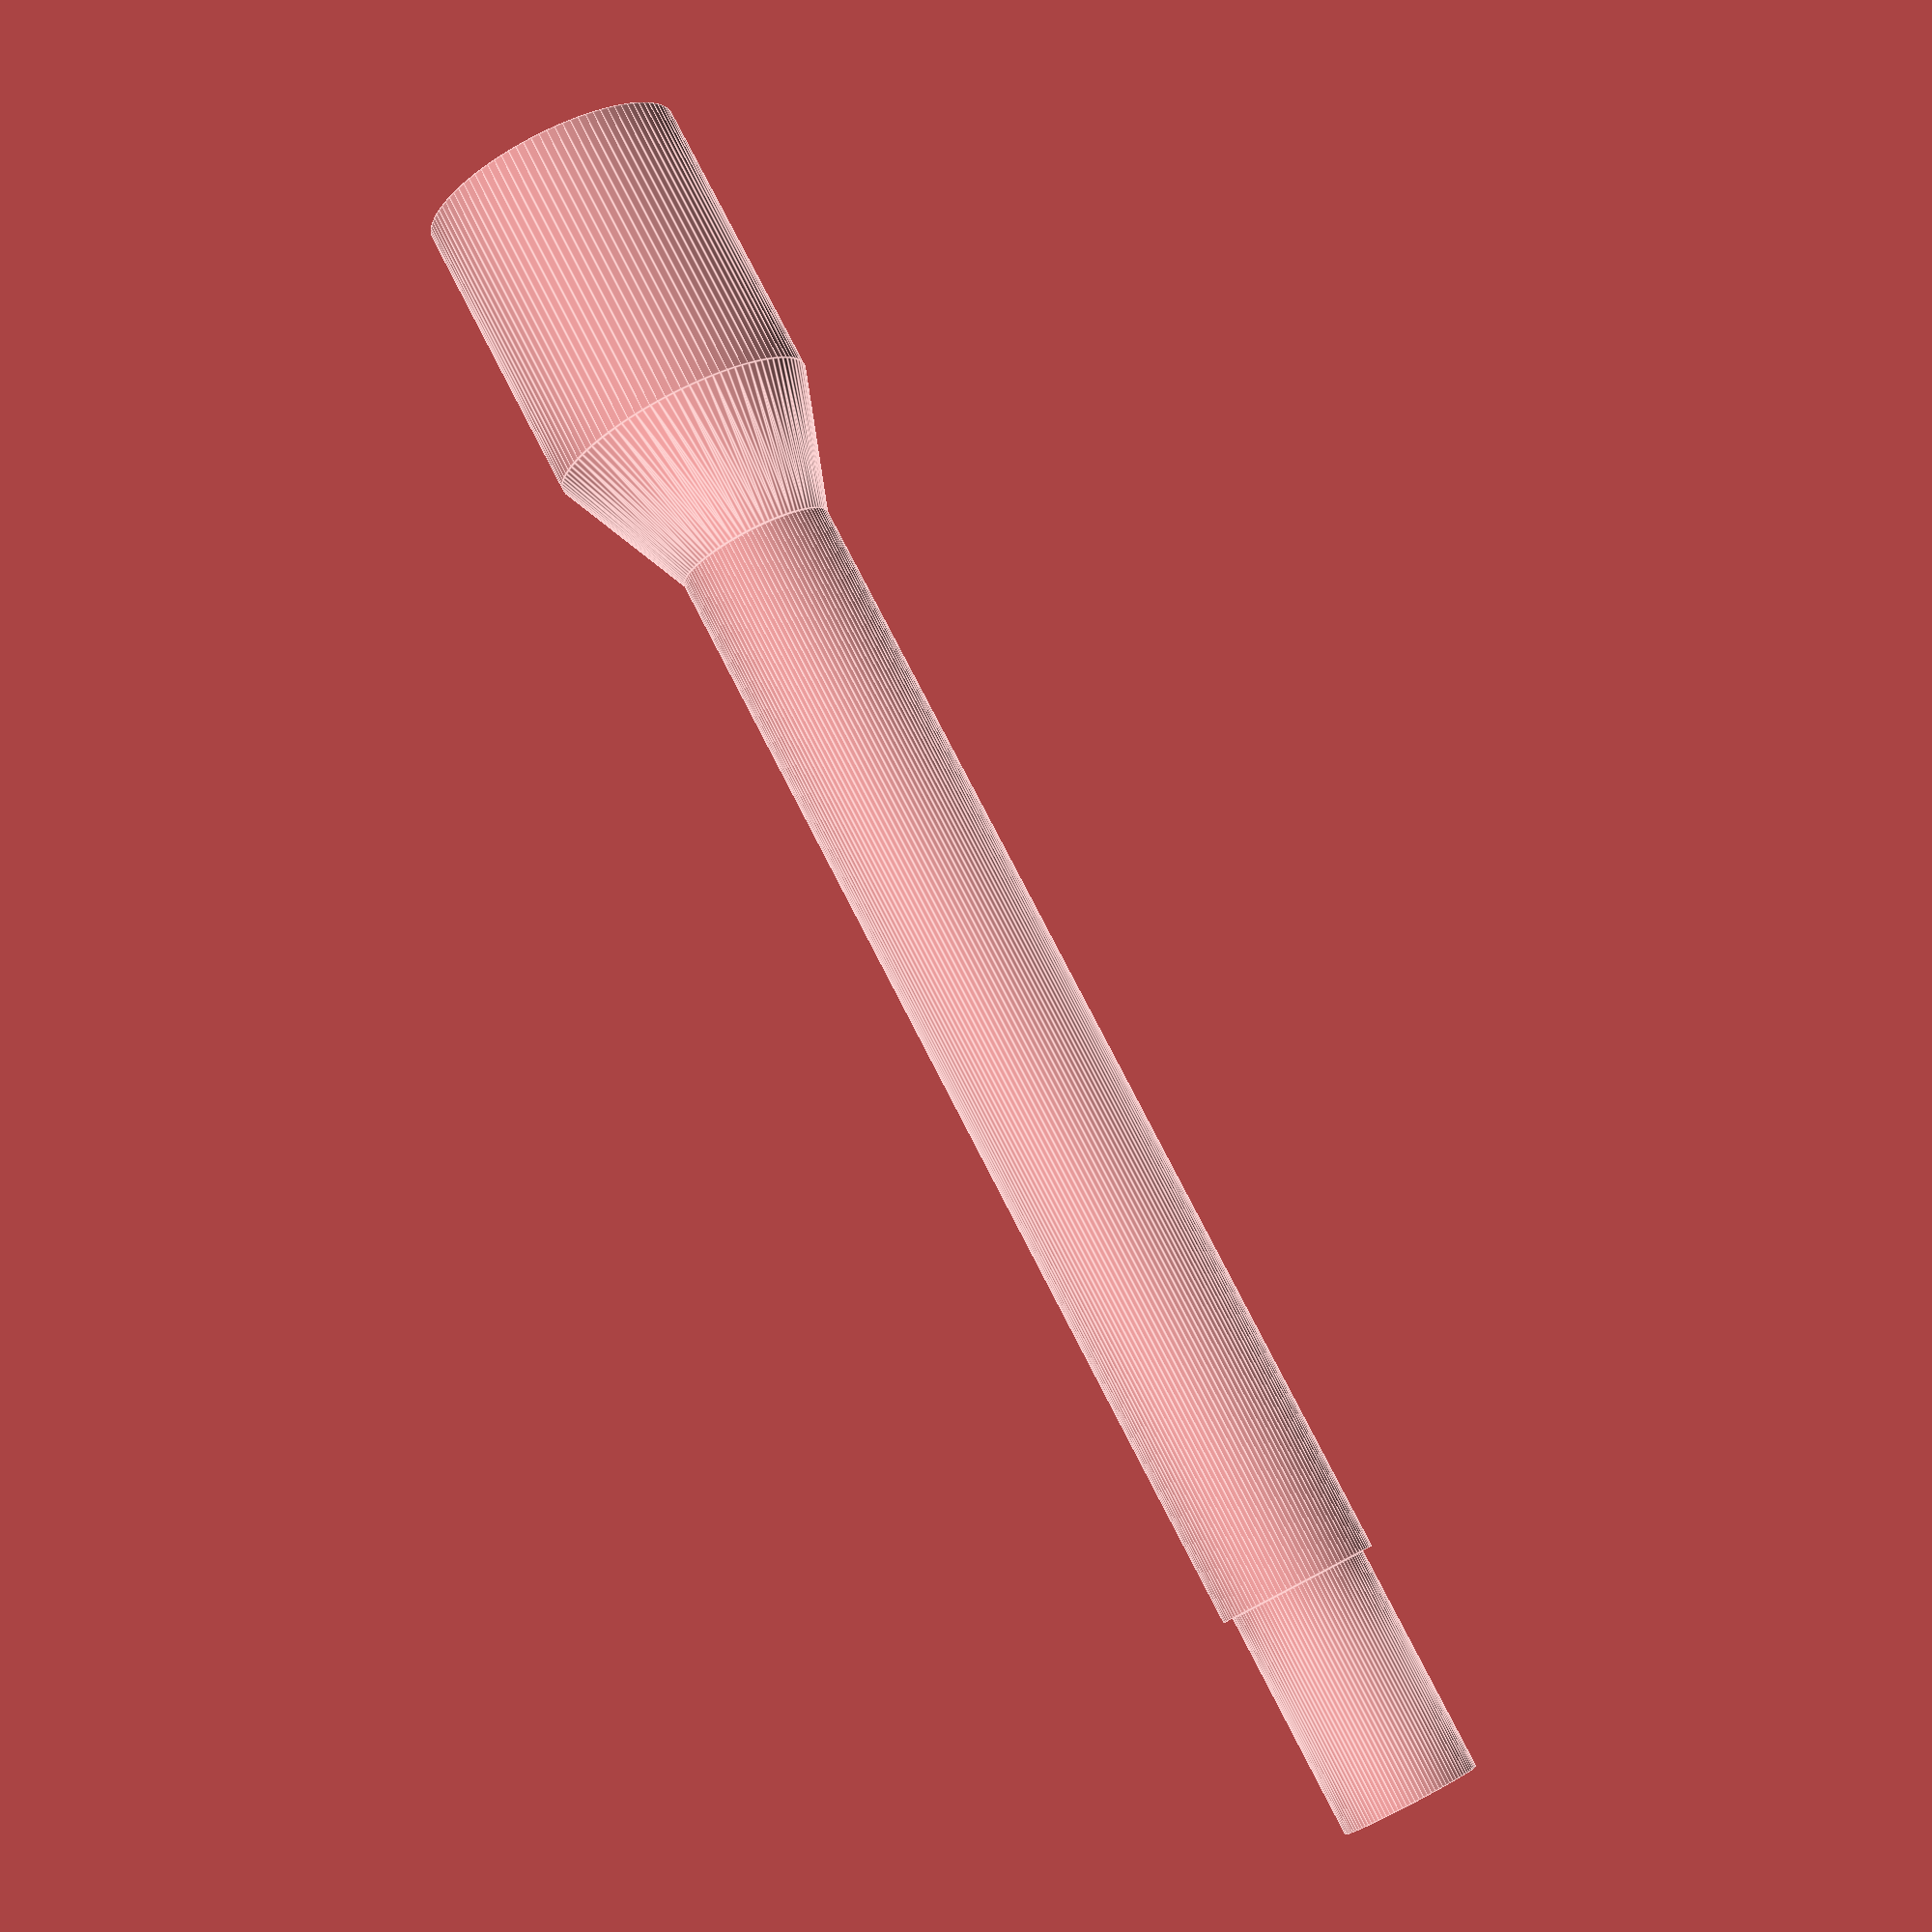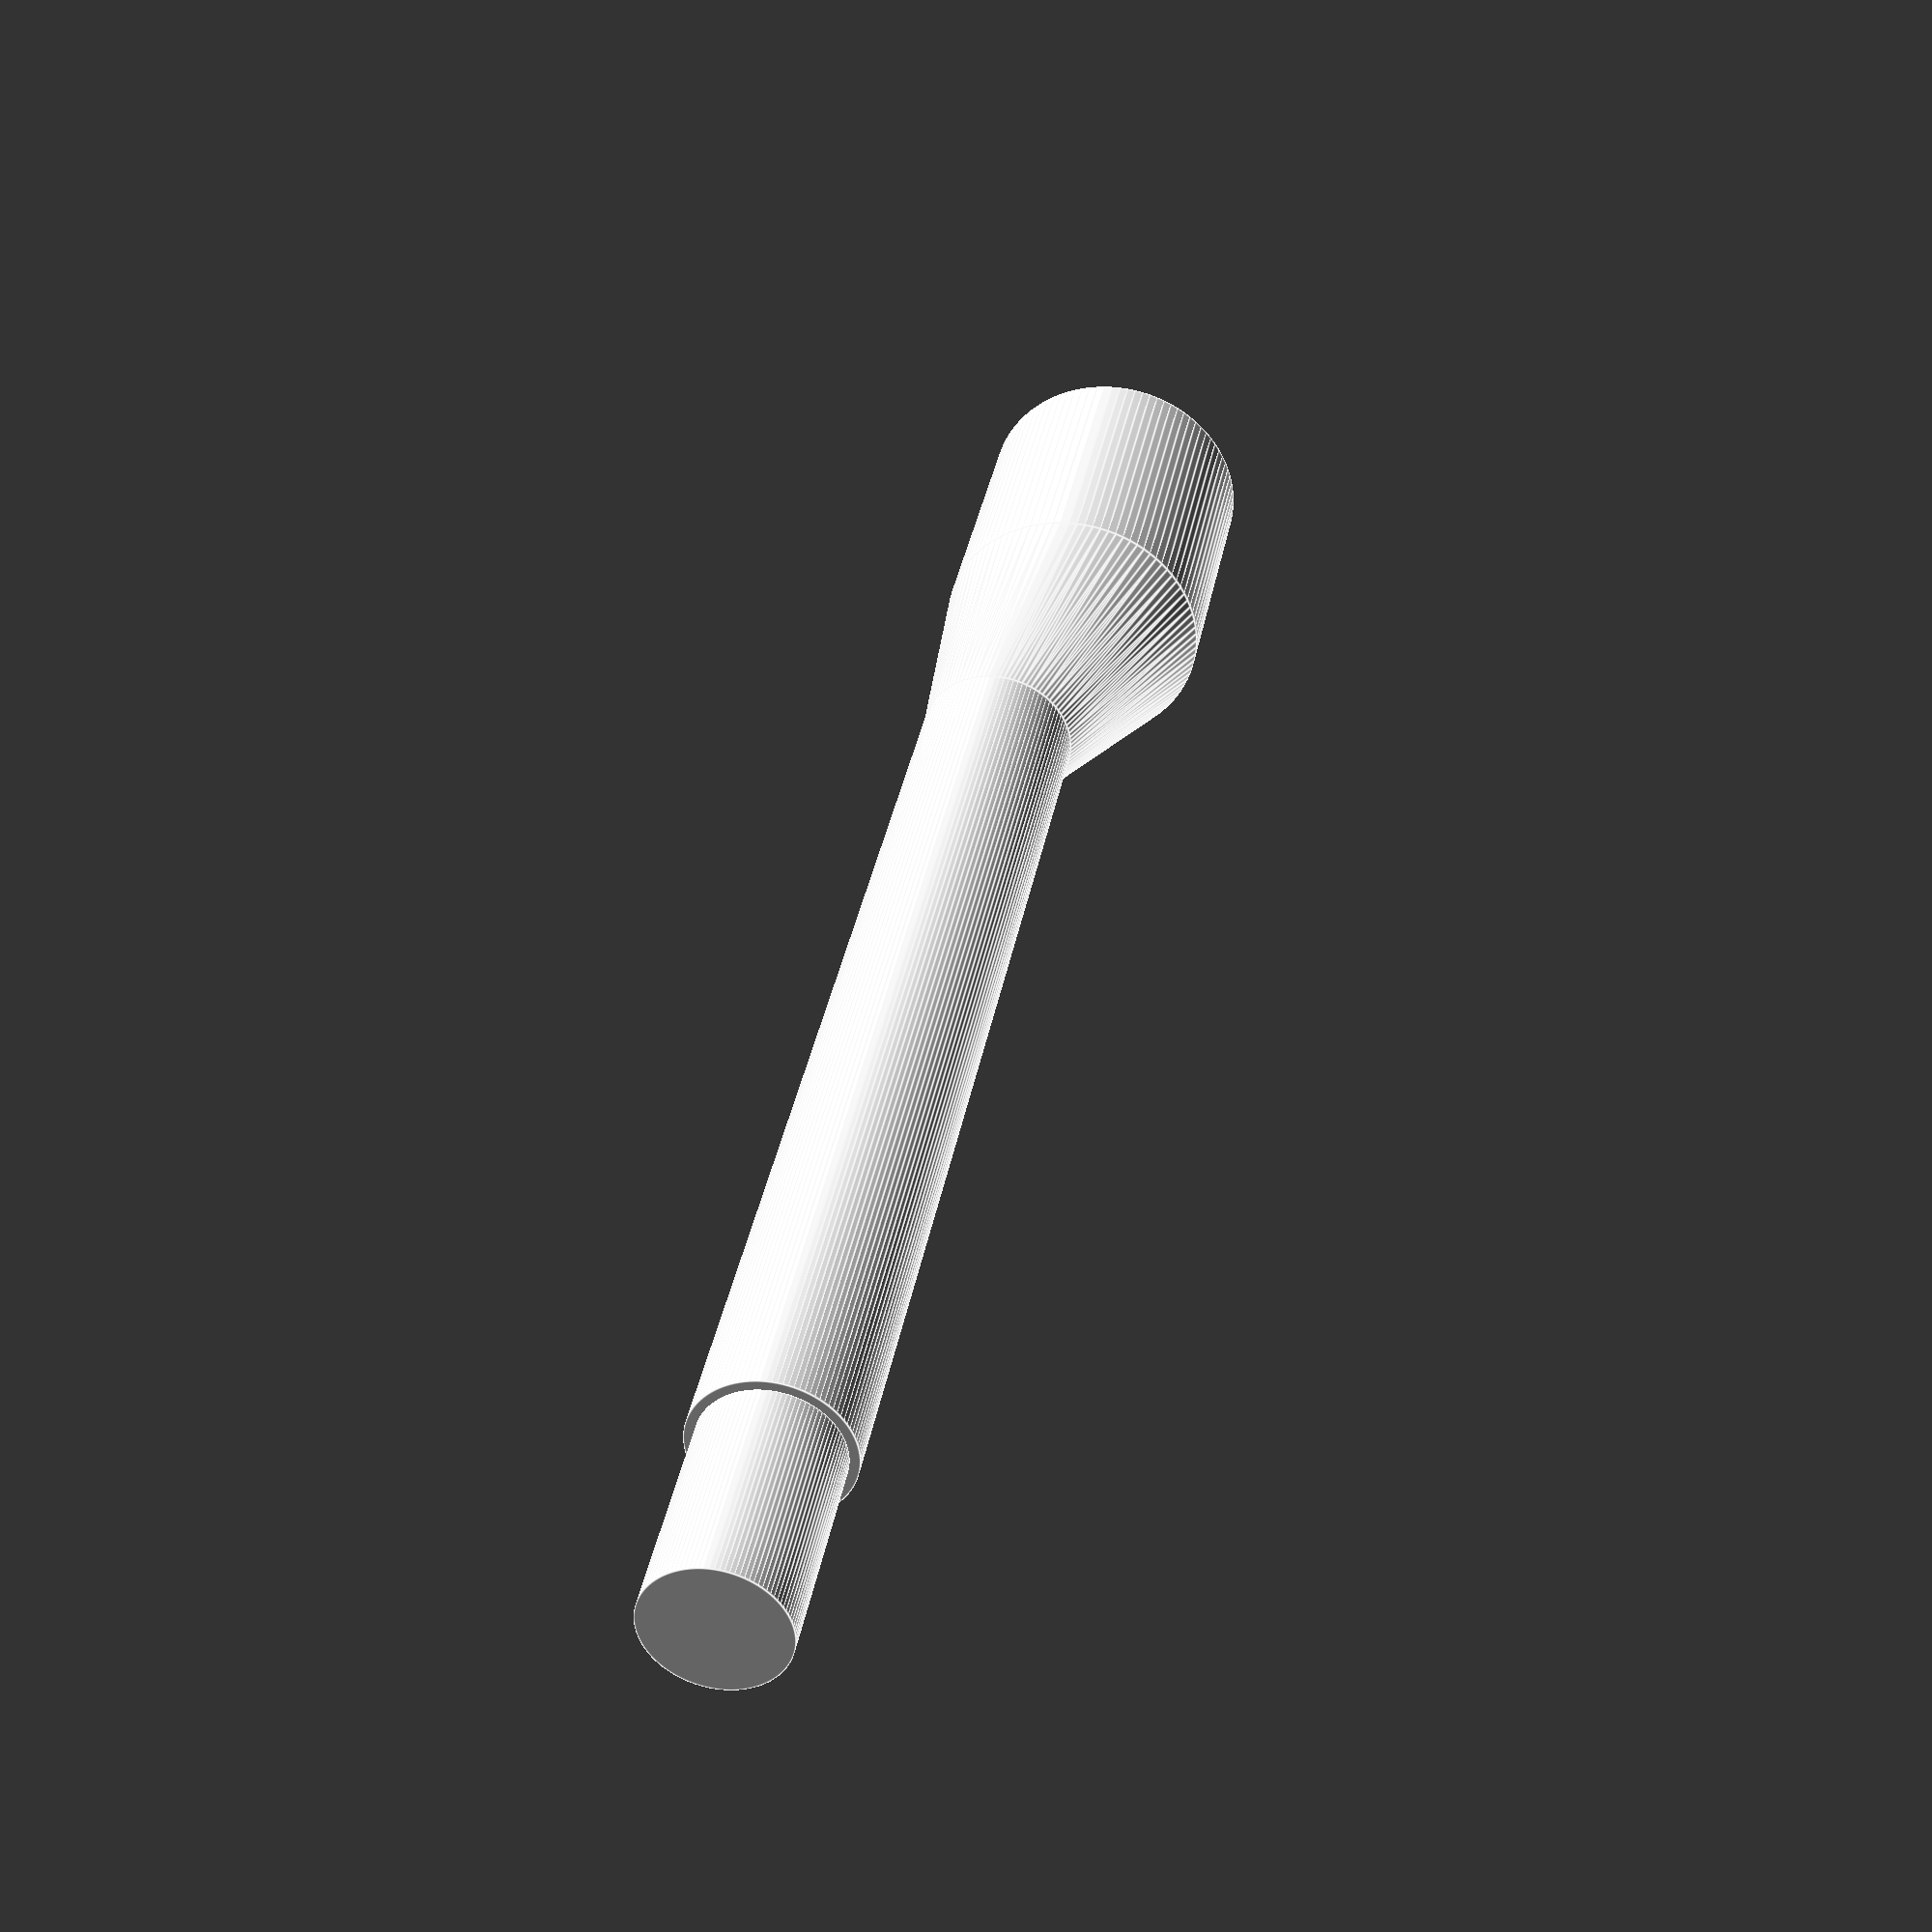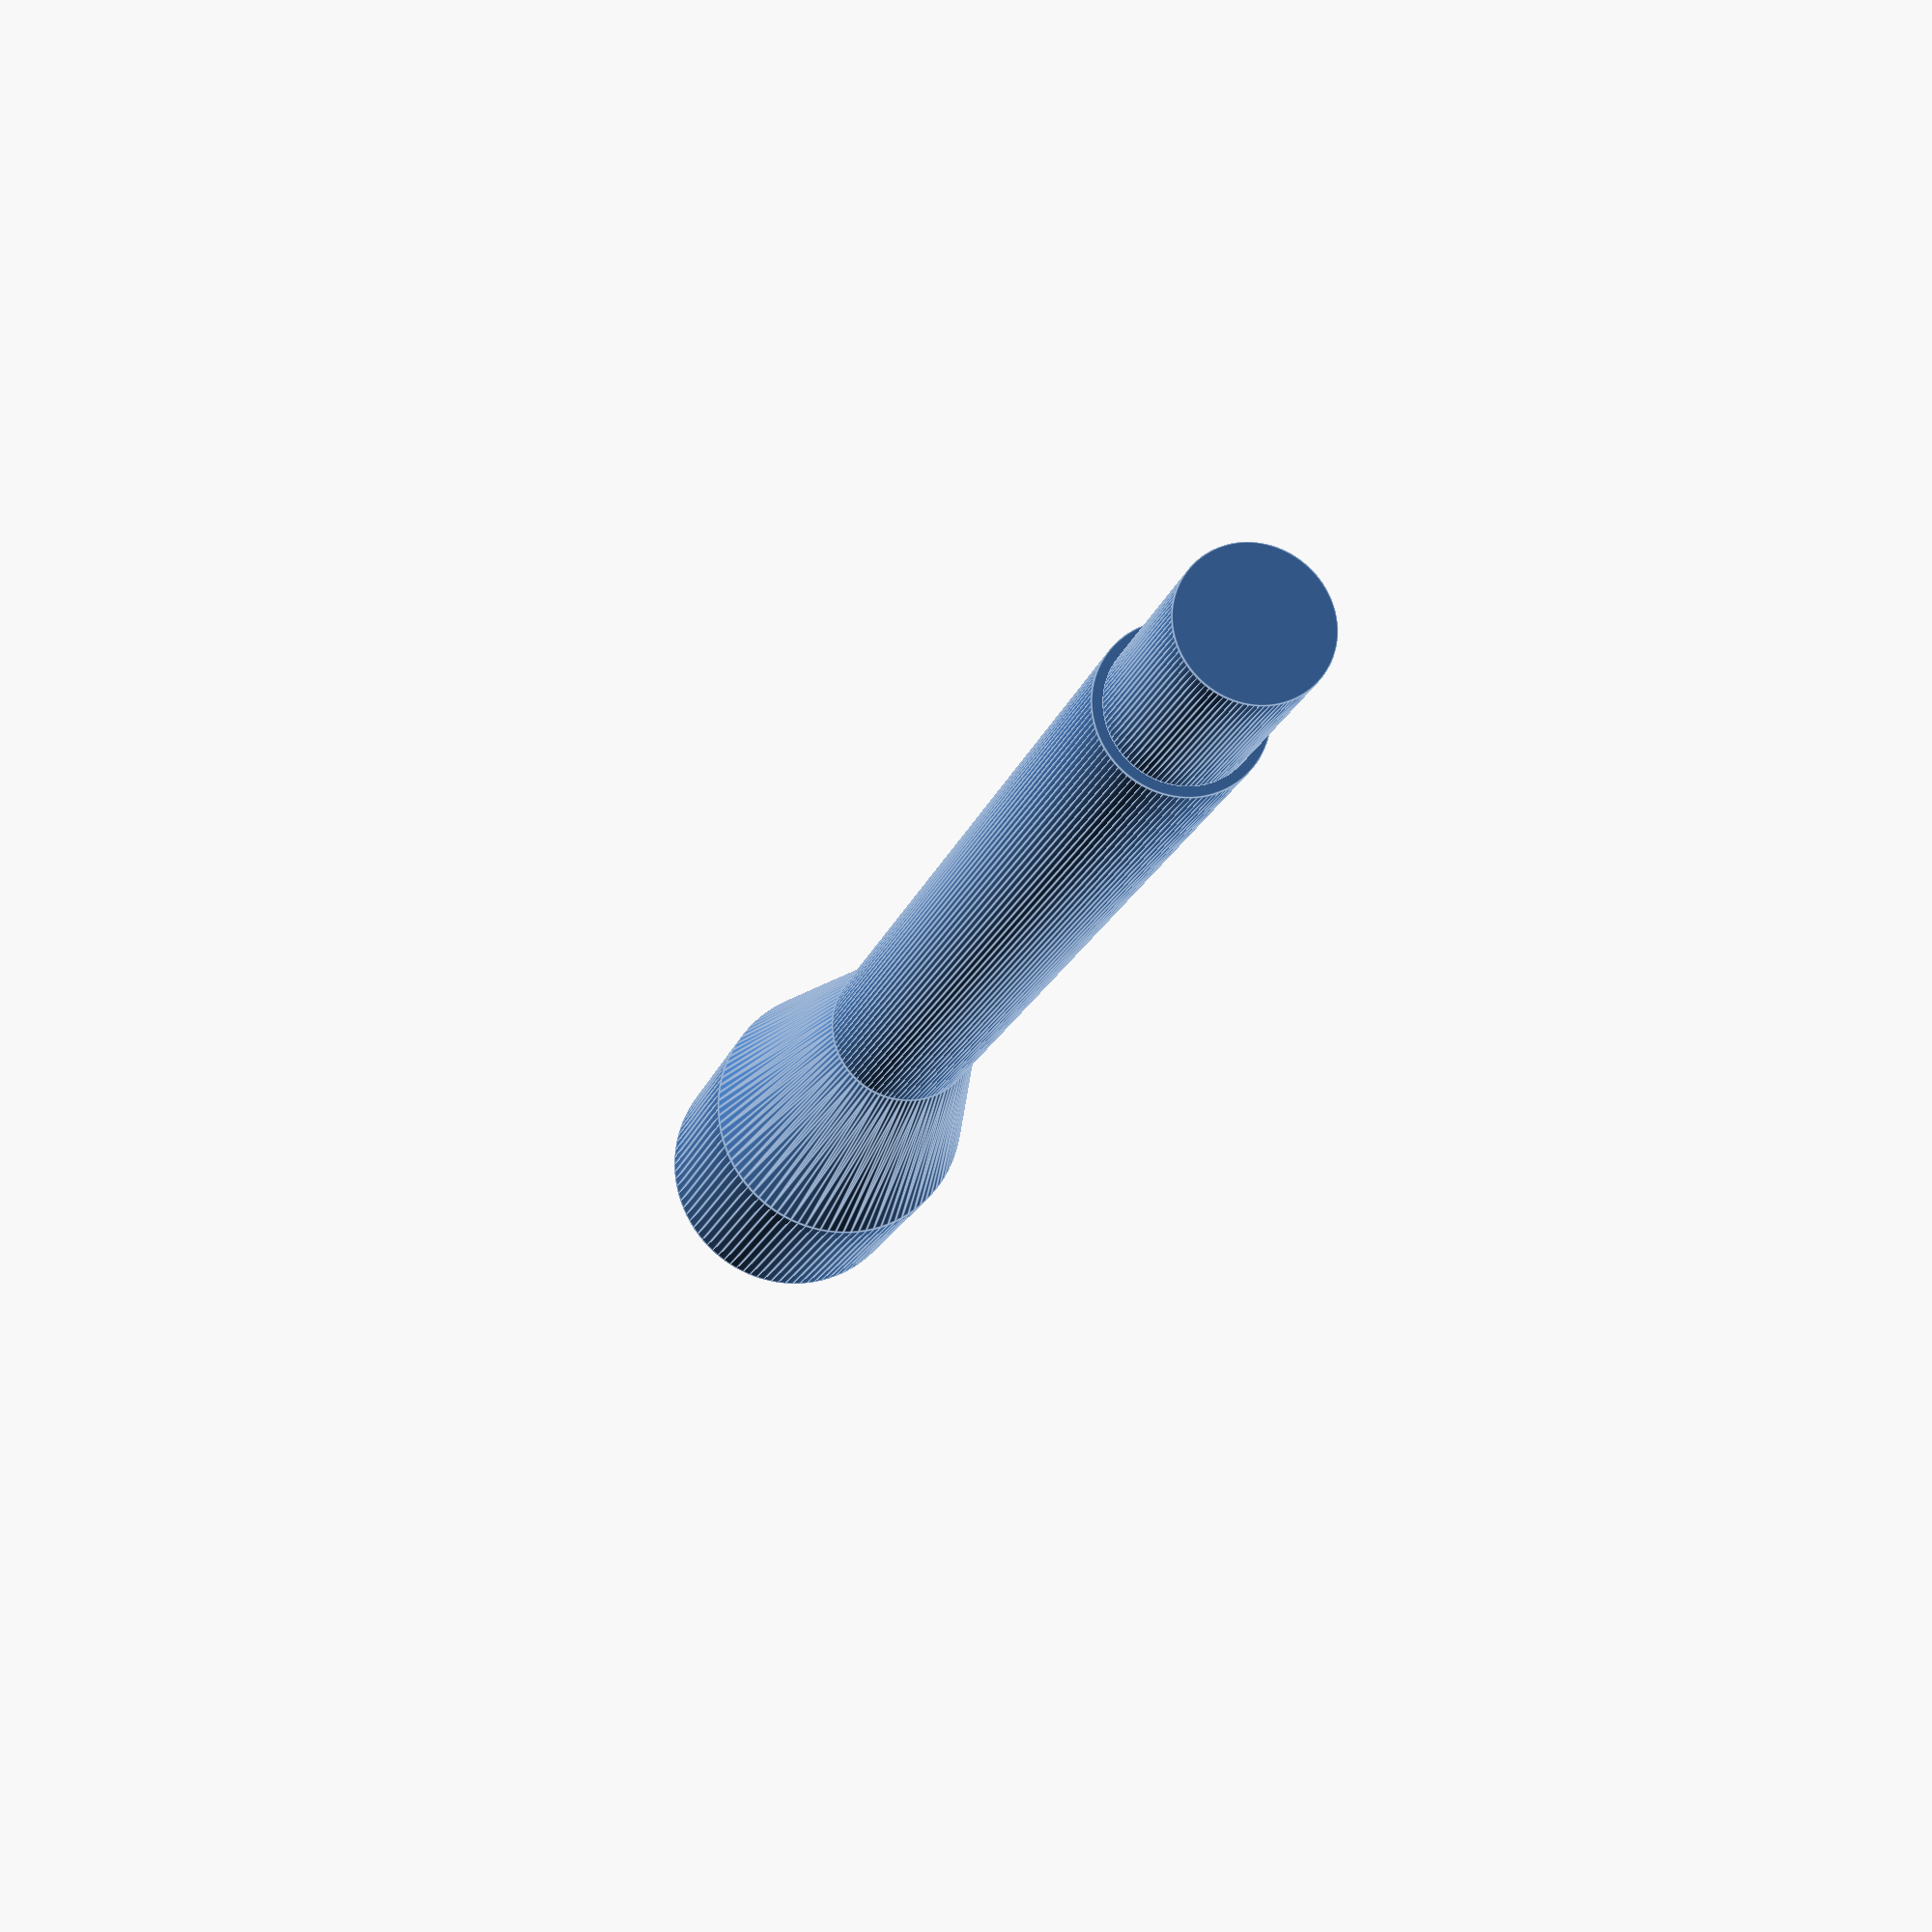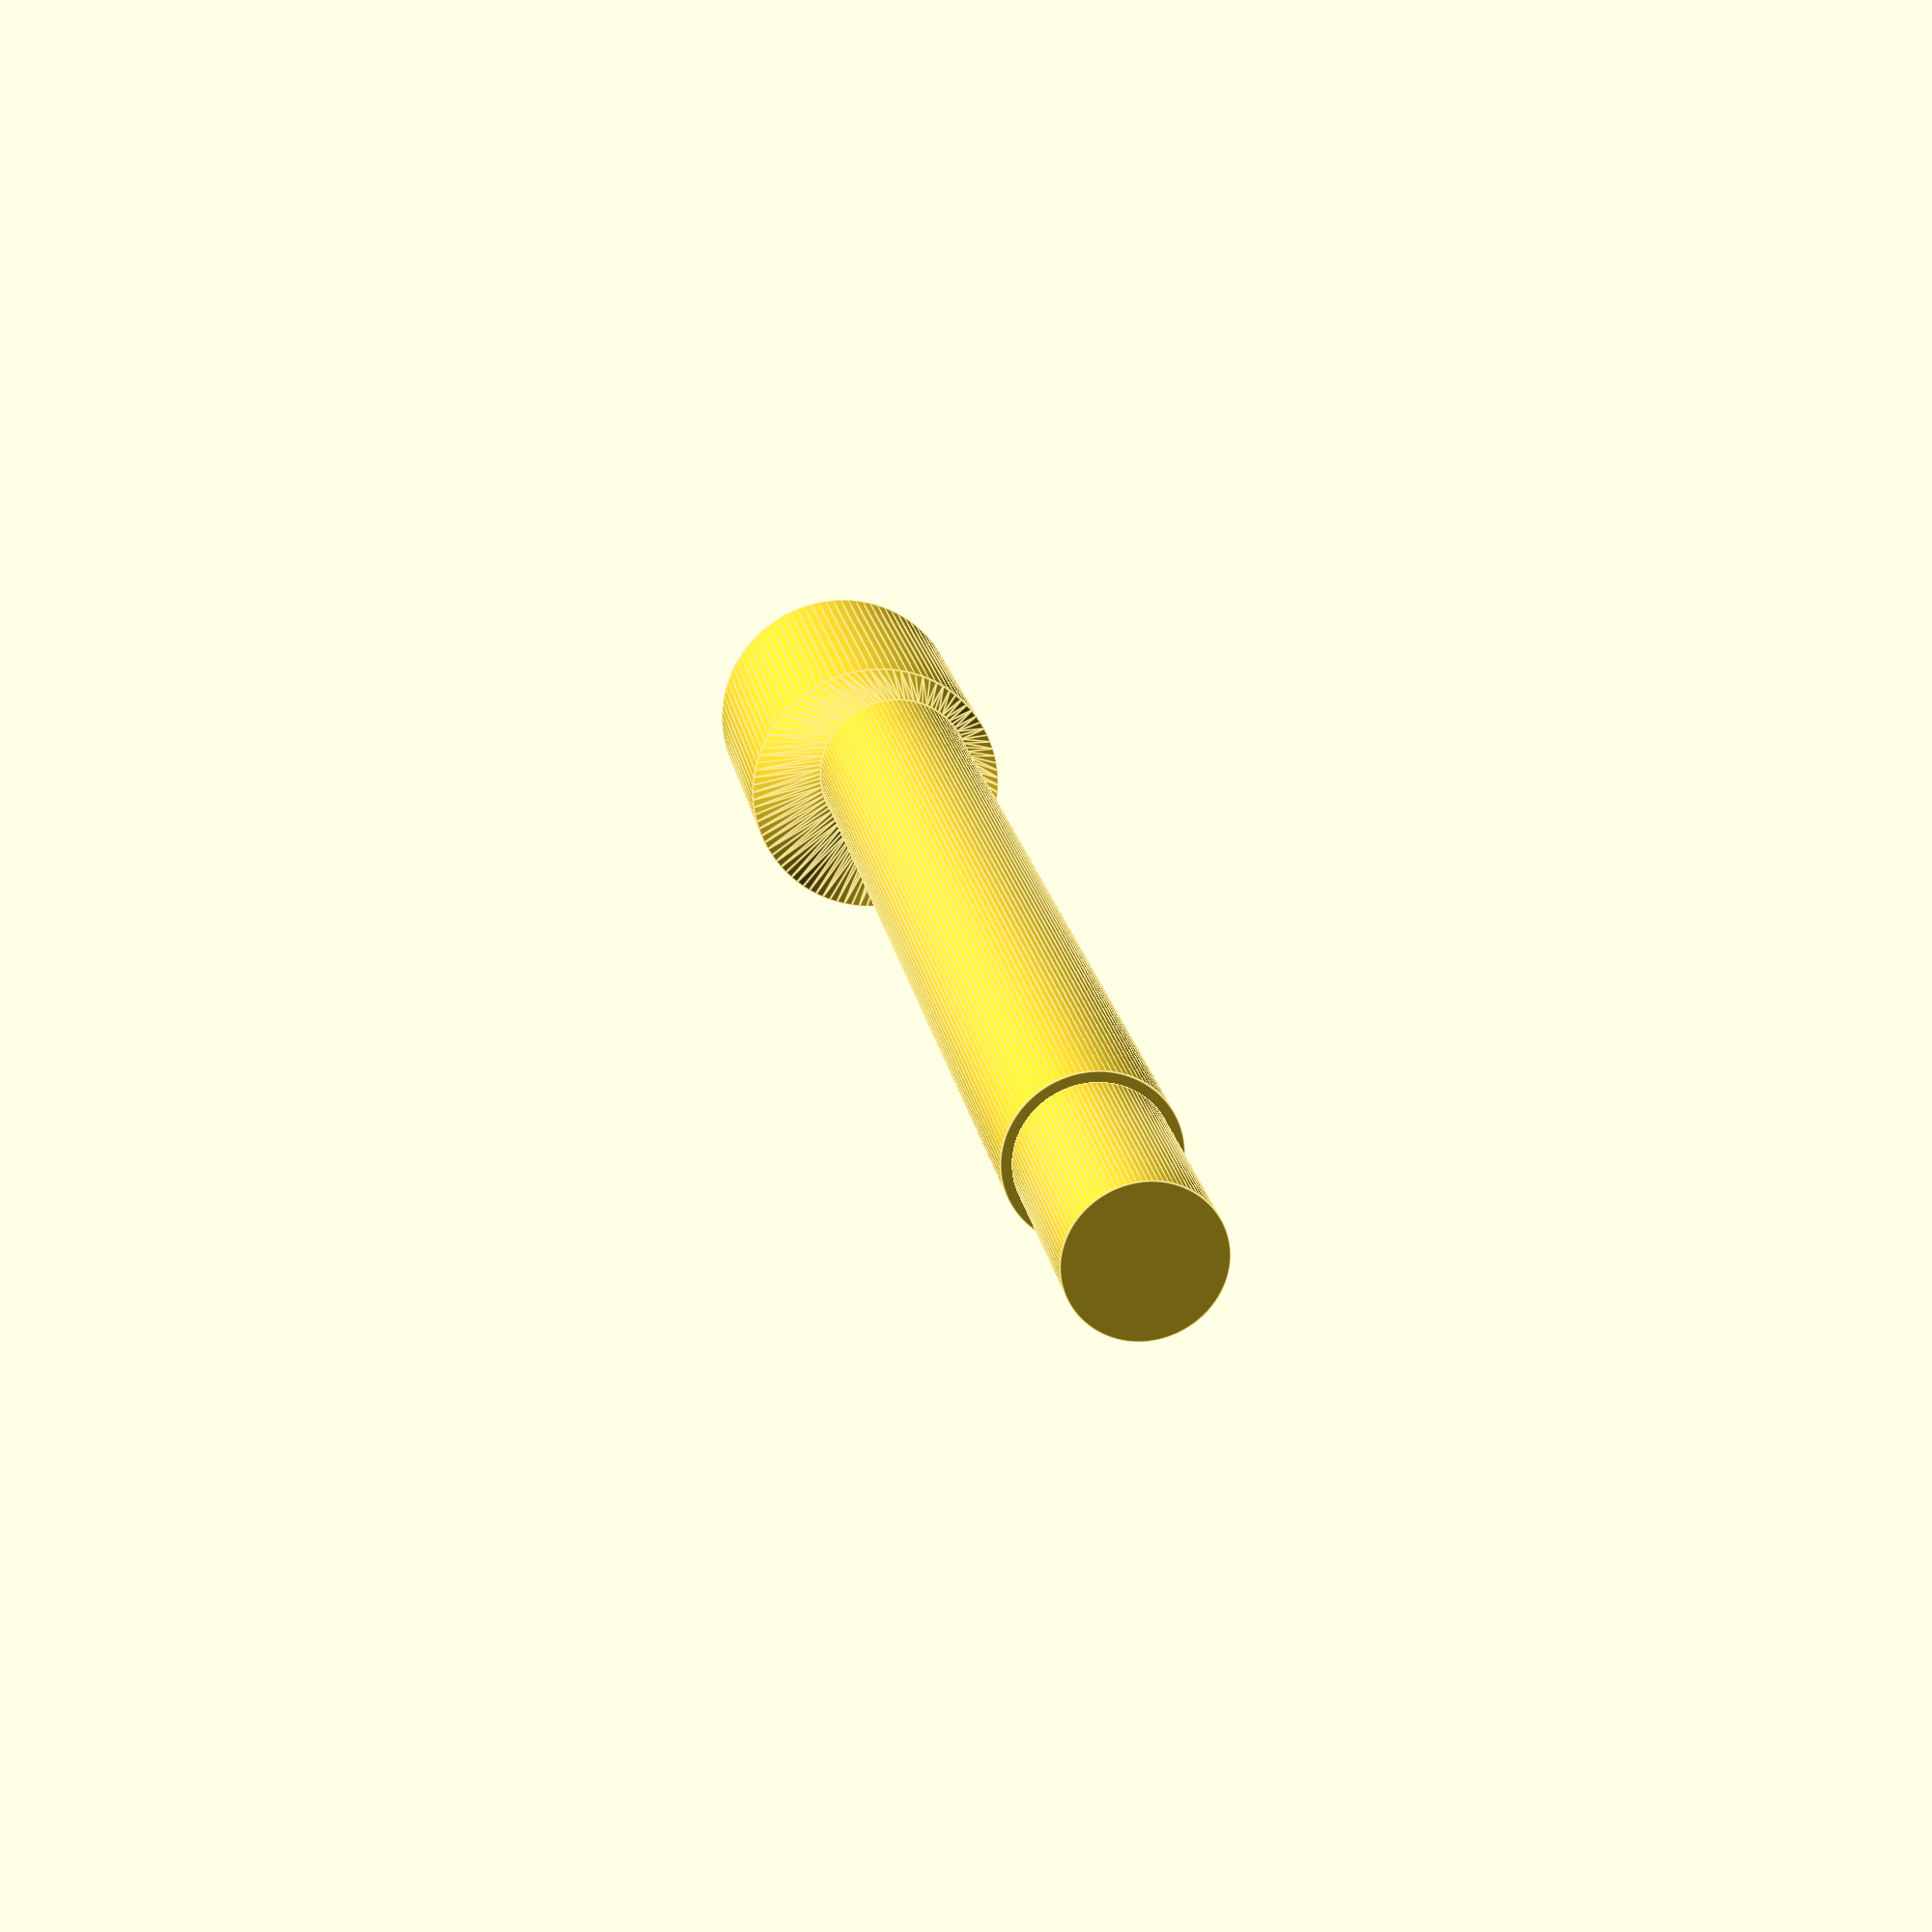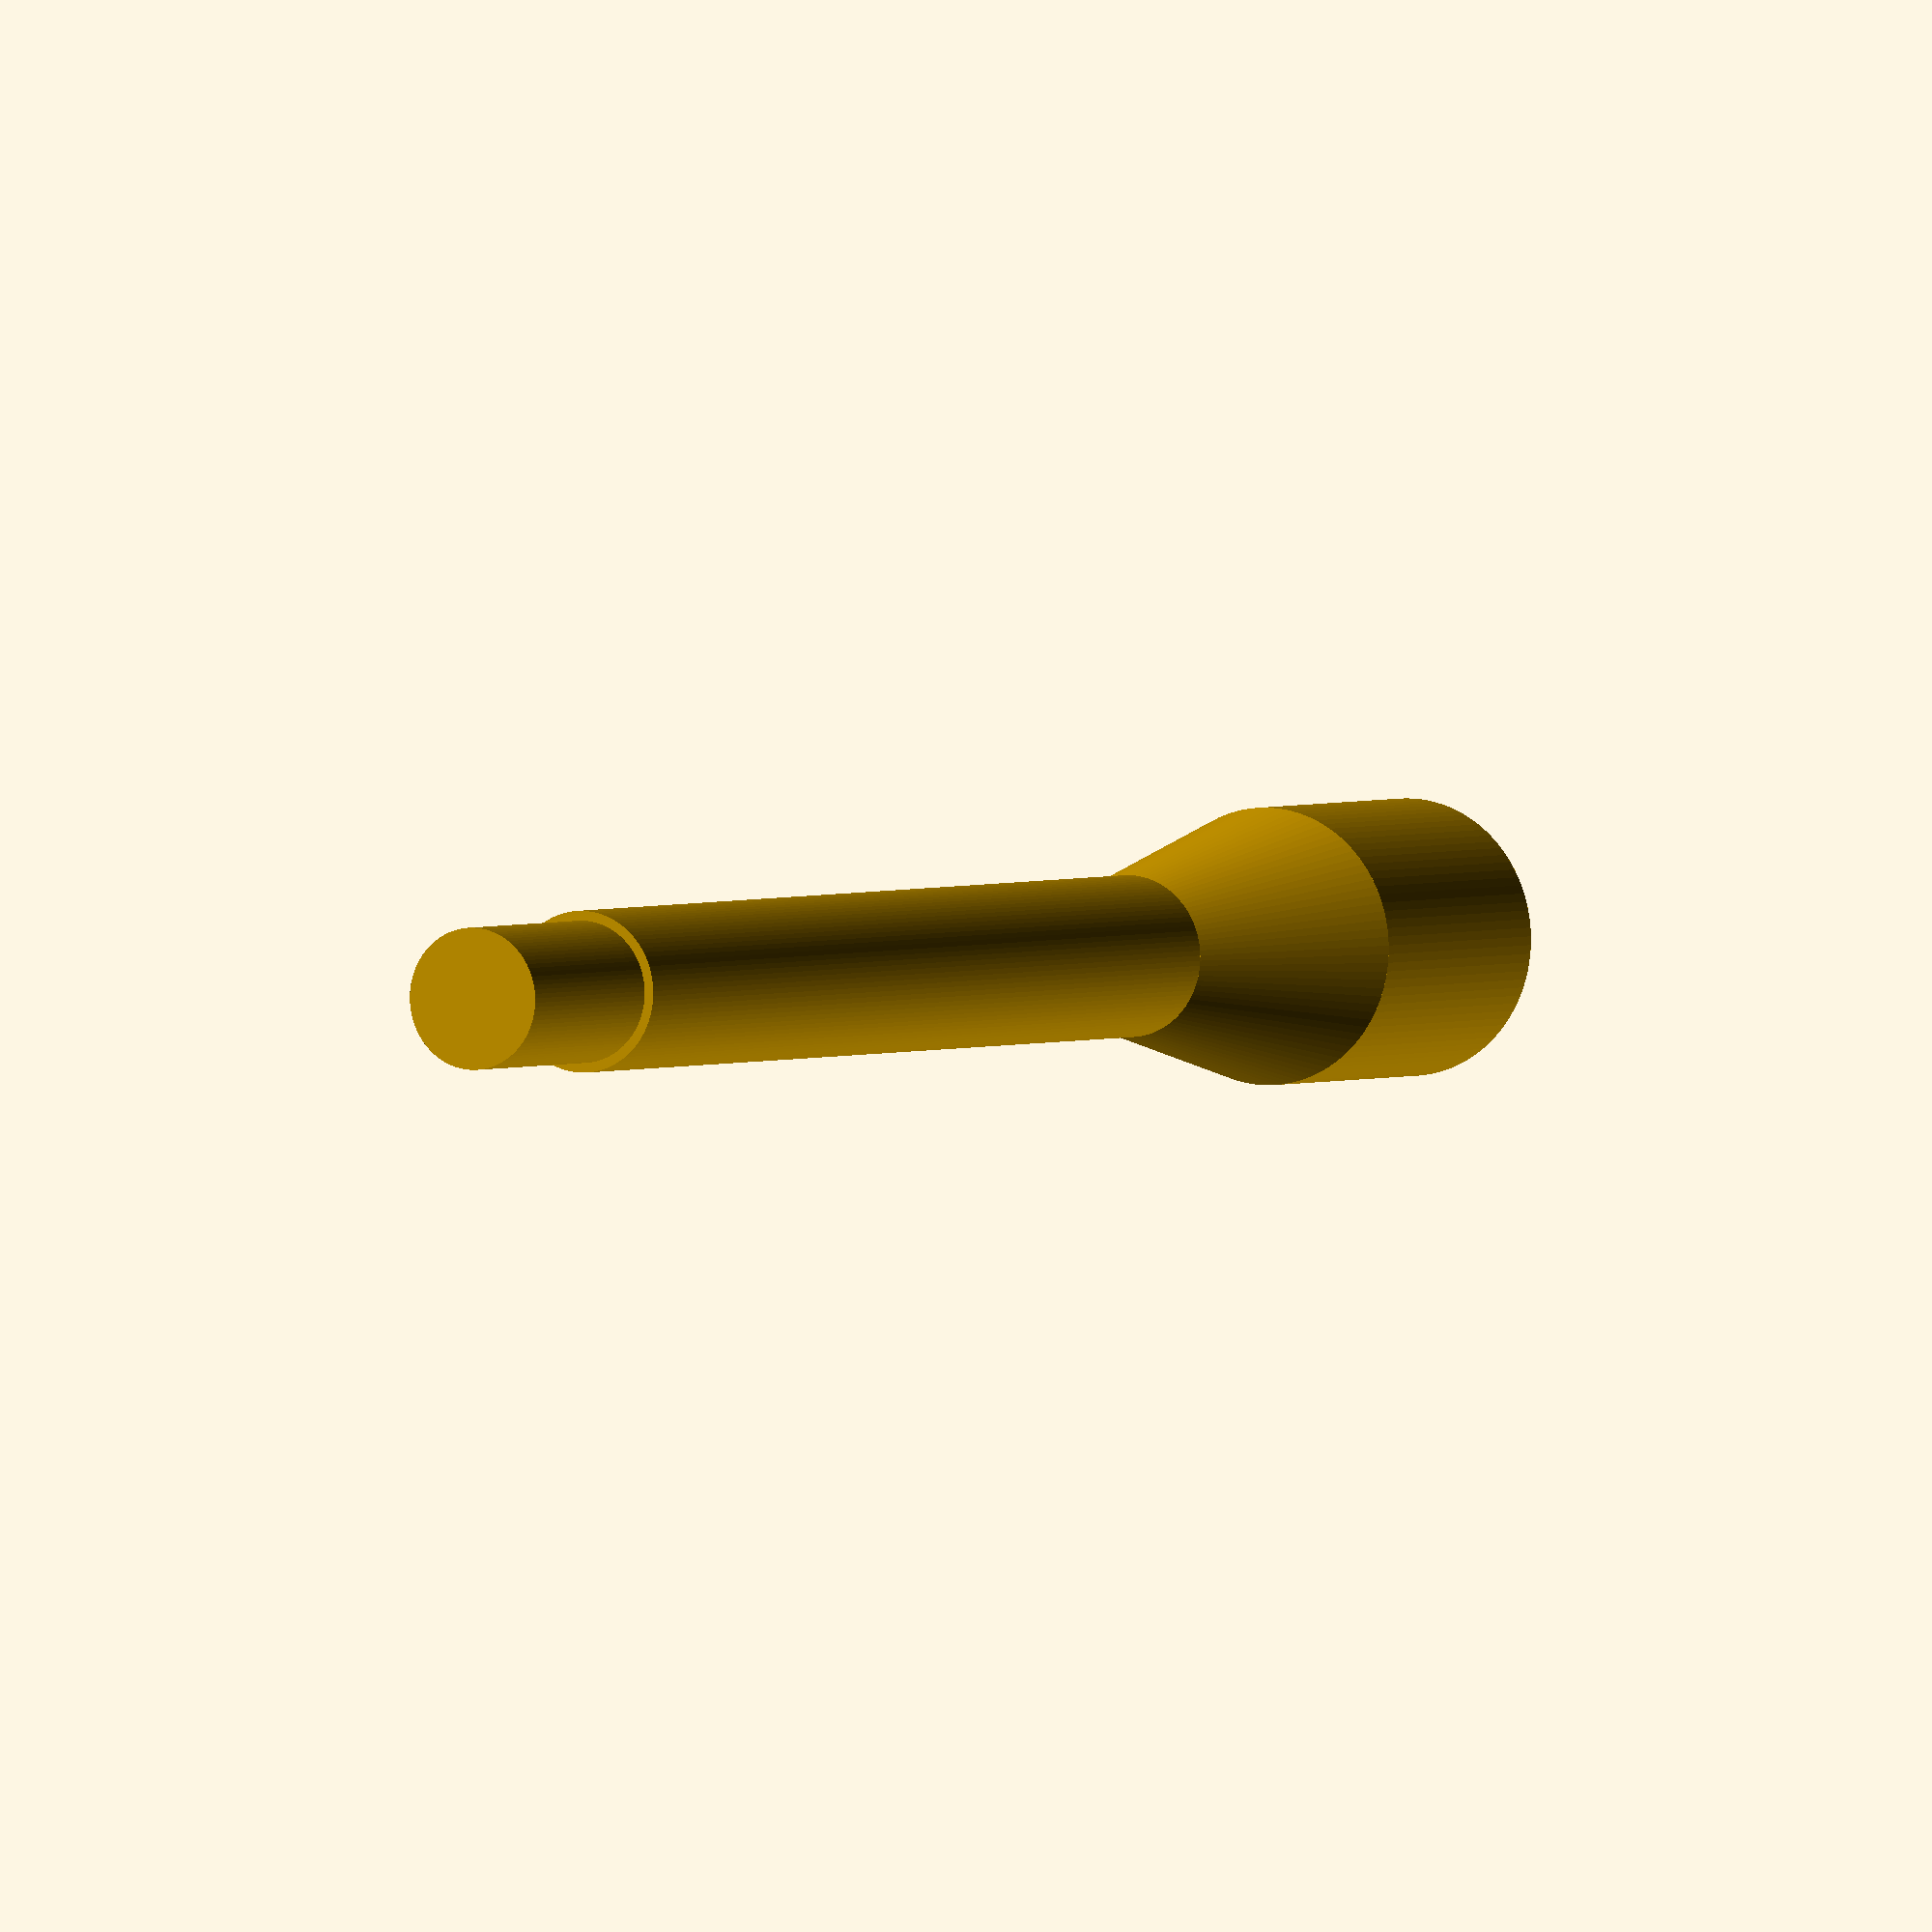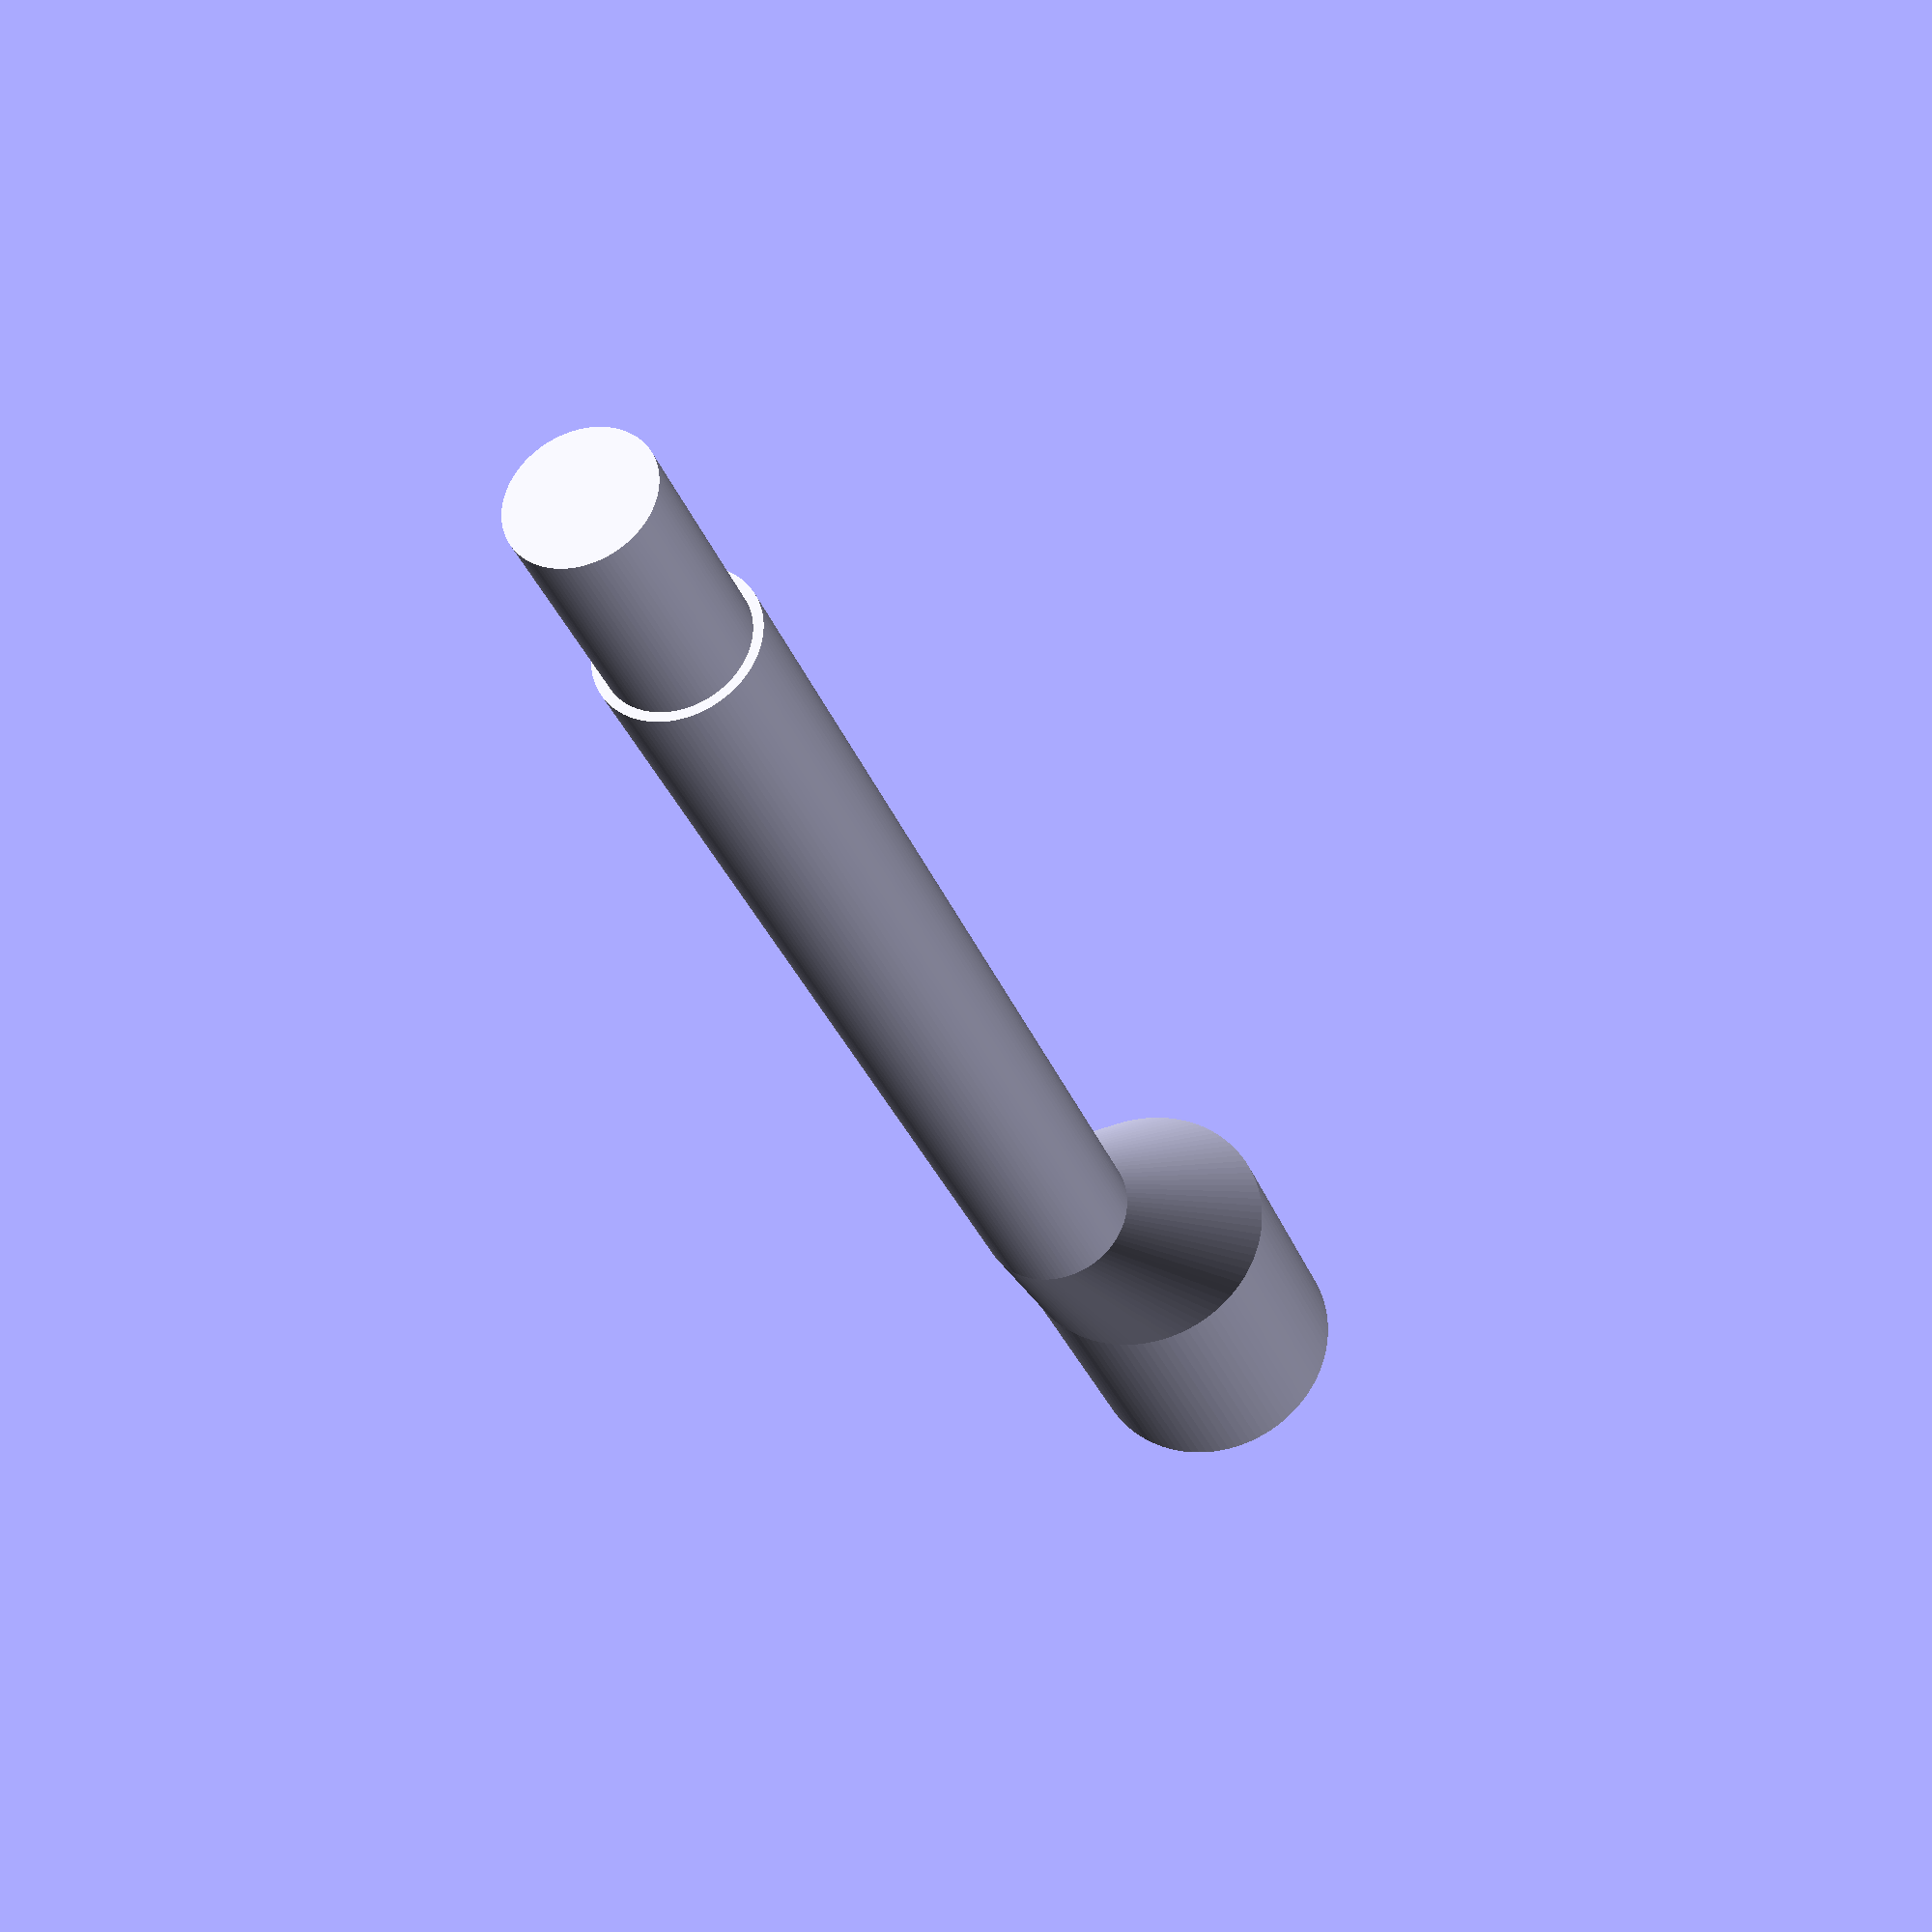
<openscad>
$fn=100;
pin_height=10;
bottom_radius = 3.5;
bottom_height = 50;
taper_height=7;
top_radius = 6;
top_height = 13;
scalefactor = 0.8;

cylinder(d=6.15,h=pin_height); // bottom pin
translate([0,0,pin_height]){ // shift everything else above the bottom pin
    difference() { // use this 'difference' as "drill"
        union(){ // collect all parts
            cylinder(r=bottom_radius,h=bottom_height); // cylinder for spine
            translate([0,0,bottom_height]) {
                hull(){ // taper
                    cylinder(r=bottom_radius,h=0.01); // bottom connector of taper
                    translate([0,top_radius/2,taper_height]) cylinder(r=top_radius,h=0.01); // top connector of taper
                    }
                    translate([0,top_radius/2,taper_height]) cylinder(r=top_radius,h=top_height); // cylinder for head
                }
            }
        union() { // collect all parts, scale them and use this as "drill"
            scale([scalefactor, scalefactor, 1]){
                cylinder(r=bottom_radius,h=bottom_height); // cylinder for spine
                translate([0,0,bottom_height]) {
                    hull(){ // taper
                        cylinder(r=bottom_radius,h=0.01); // bottom connector of taper
                        translate([0,(top_radius/2)/scalefactor,taper_height]) cylinder(r=top_radius,h=0.01); // top connector of taper
                        }
                        translate([0,(top_radius/2)/scalefactor,taper_height]) cylinder(r=top_radius,h=top_height); // cylinder for head
                    }                
            }
        }
    }
}
</openscad>
<views>
elev=279.1 azim=177.7 roll=152.7 proj=p view=edges
elev=143.5 azim=127.8 roll=349.7 proj=p view=edges
elev=15.0 azim=145.7 roll=167.3 proj=p view=edges
elev=340.7 azim=182.5 roll=170.7 proj=p view=edges
elev=178.0 azim=94.9 roll=331.8 proj=o view=wireframe
elev=209.8 azim=133.1 roll=342.4 proj=p view=solid
</views>
